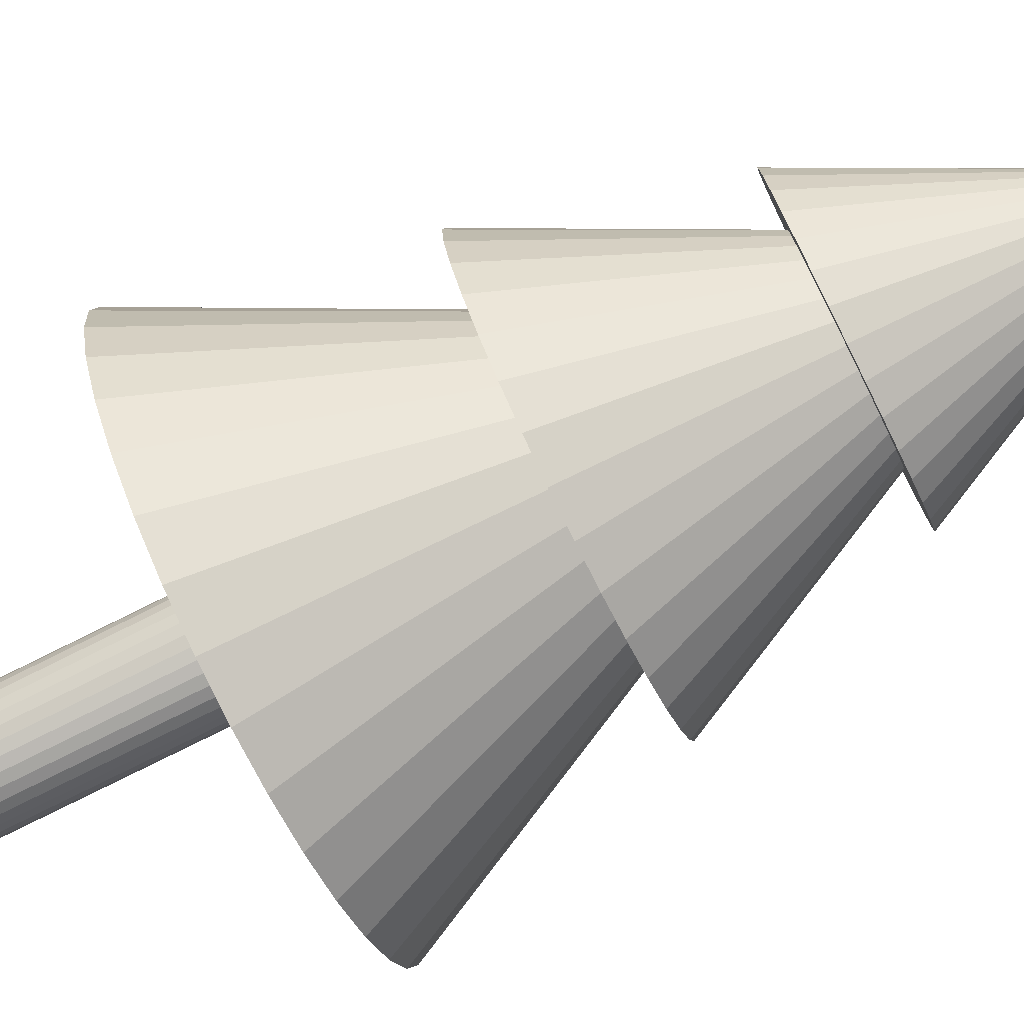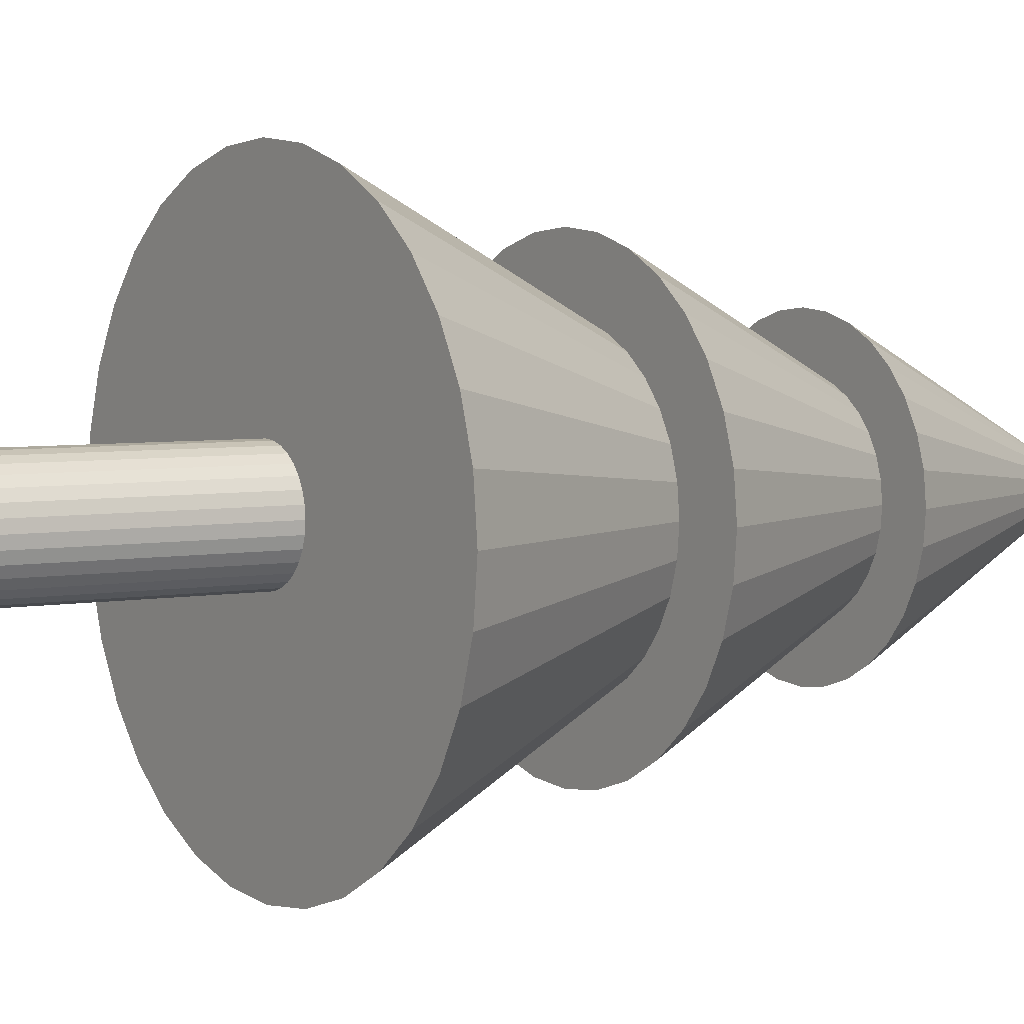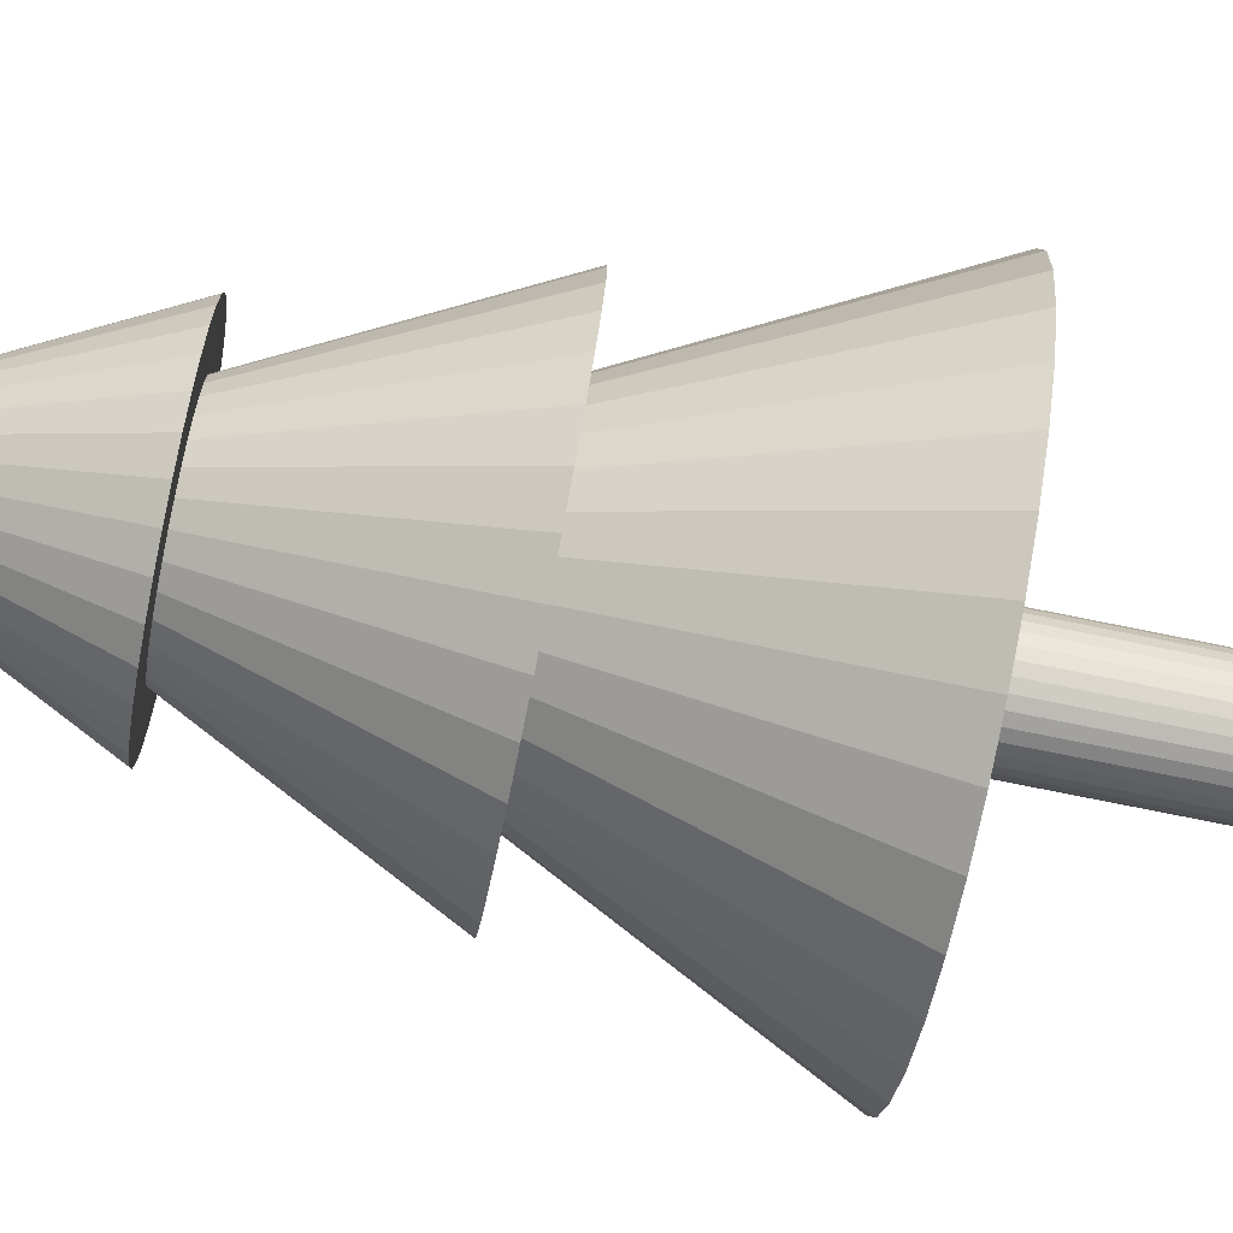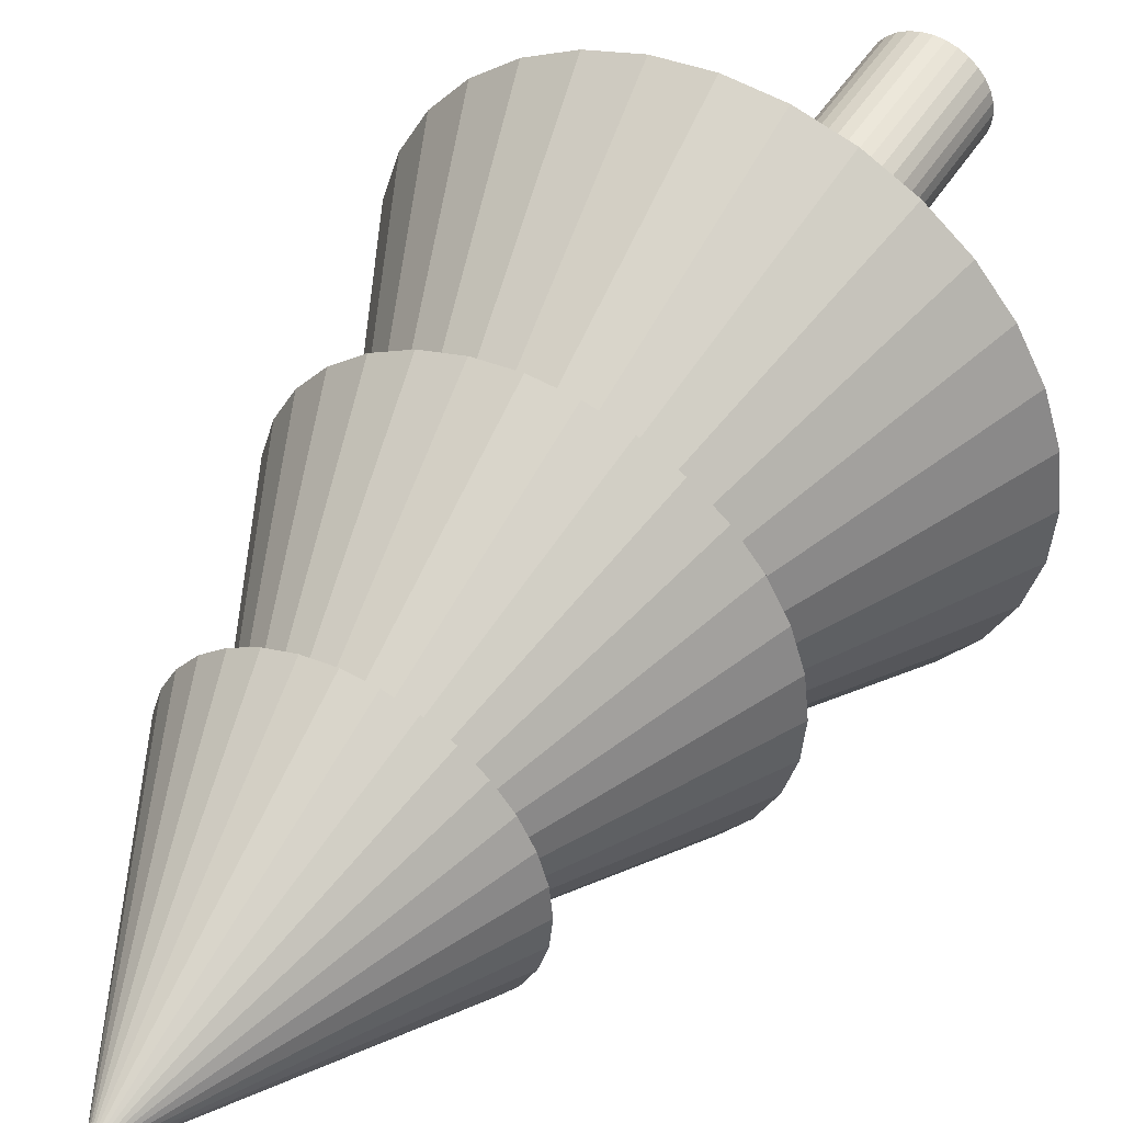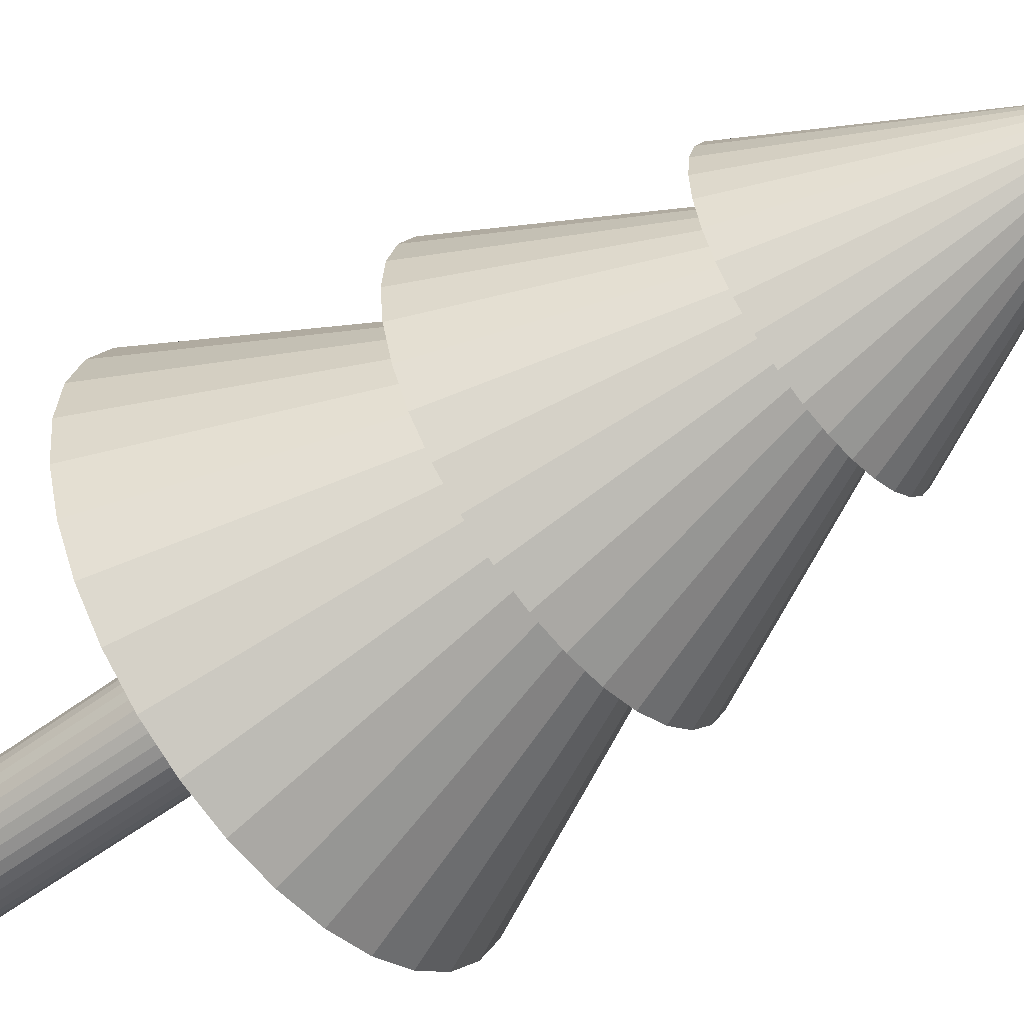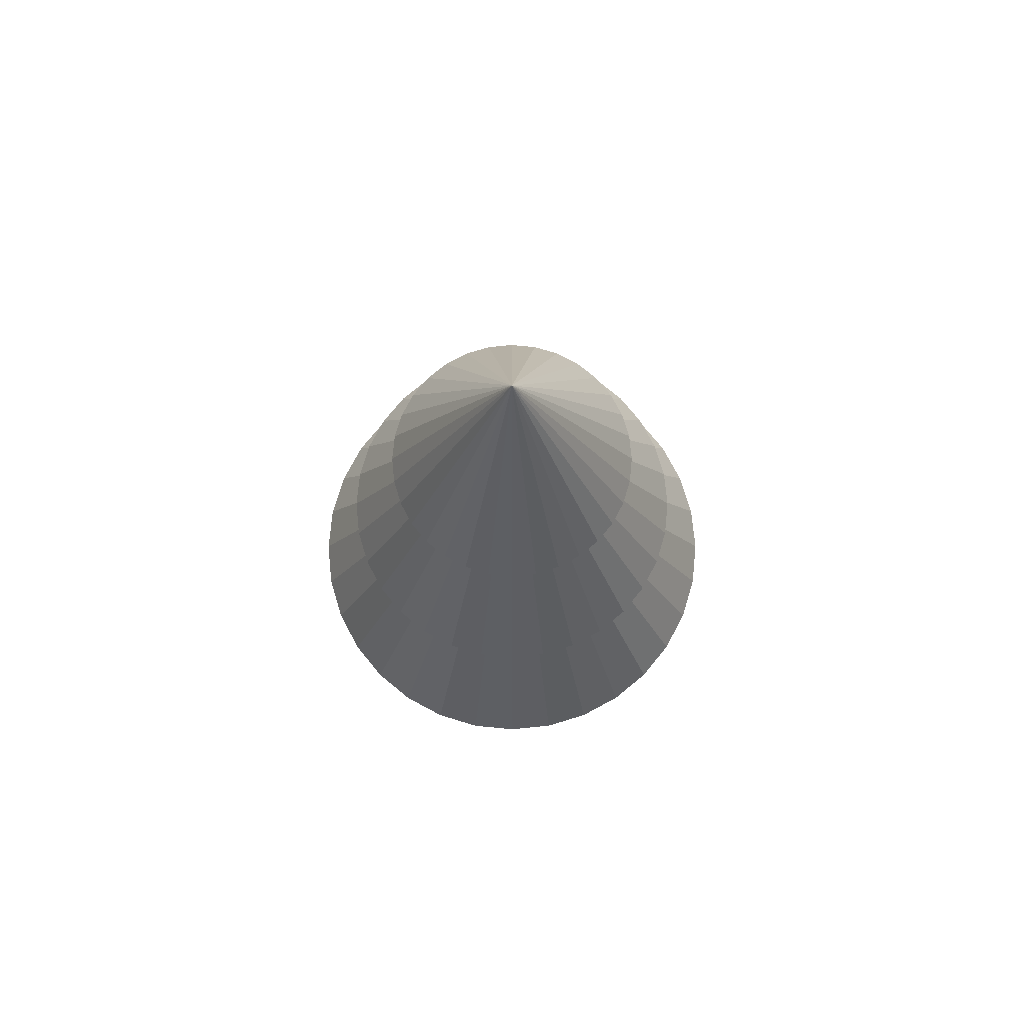
<metadata>
{"format":"obj","ext":"obj","renderer":"f3d","projection":"perspective","resolution":1024,"background":"white","views":[{"elev":-78.8,"azim":116.4,"up":"+Z"},{"elev":4.2,"azim":56.0,"up":"+Z"},{"elev":-78.3,"azim":-101.3,"up":"+Z"},{"elev":45.3,"azim":-150.5,"up":"+Z"},{"elev":-54.8,"azim":128.3,"up":"+Z"},{"elev":76.0,"azim":78.7,"up":"+Y"}]}
</metadata>
<code>
o Cone_002
v -0 4.069 1.417
v -0.2764 4.069 1.389
v -0.5421 4.069 1.309
v -0.787 4.069 1.178
v -1.002 4.069 1.002
v -1.178 4.069 0.787
v -1.309 4.069 0.5421
v -1.389 4.069 0.2764
v -1.417 4.069 0
v 0 6.902 -0
v -1.389 4.069 -0.2764
v -1.309 4.069 -0.5421
v -1.178 4.069 -0.787
v -1.002 4.069 -1.002
v -0.787 4.069 -1.178
v -0.5421 4.069 -1.309
v -0.2764 4.069 -1.389
v 0 4.069 -1.417
v 0.2764 4.069 -1.389
v 0.5421 4.069 -1.309
v 0.787 4.069 -1.178
v 1.002 4.069 -1.002
v 1.178 4.069 -0.787
v 1.309 4.069 -0.5421
v 1.389 4.069 -0.2764
v 1.417 4.069 2e-06
v 1.389 4.069 0.2764
v 1.309 4.069 0.5421
v 1.178 4.069 0.787
v 1.002 4.069 1.002
v 0.787 4.069 1.178
v 0.5421 4.069 1.309
v 0.2764 4.069 1.389
f 32 10 33
f 1 10 2
f 31 10 32
f 30 10 31
f 29 10 30
f 28 10 29
f 27 10 28
f 26 10 27
f 25 10 26
f 24 10 25
f 23 10 24
f 22 10 23
f 21 10 22
f 20 10 21
f 19 10 20
f 18 10 19
f 17 10 18
f 16 10 17
f 15 10 16
f 14 10 15
f 13 10 14
f 12 10 13
f 11 10 12
f 9 10 11
f 8 10 9
f 7 10 8
f 6 10 7
f 5 10 6
f 4 10 5
f 3 10 4
f 33 10 1
f 2 10 3
f 1 2 3 4 5 6 7 8 9 11 12 13 14 15 16 17 18 19 20 21 22 23 24 25 26 27 28 29 30 31 32 33
o Cylinder
v 0.008145 -0.09045 0.409
v 0.008145 2.698 0.409
v -0.06311 -0.09045 0.402
v -0.06311 2.698 0.402
v -0.1316 -0.09045 0.3812
v -0.1316 2.698 0.3812
v -0.1948 -0.09045 0.3474
v -0.1948 2.698 0.3474
v -0.2501 -0.09045 0.302
v -0.2501 2.698 0.302
v -0.2955 -0.09045 0.2467
v -0.2955 2.698 0.2467
v -0.3293 -0.09045 0.1835
v -0.3293 2.698 0.1835
v -0.3501 -0.09045 0.115
v -0.3501 2.698 0.115
v -0.3571 -0.09045 0.04374
v -0.3571 2.698 0.04374
v -0.3501 -0.09045 -0.02751
v -0.3501 2.698 -0.02751
v -0.3293 -0.09045 -0.09603
v -0.3293 2.698 -0.09603
v -0.2955 -0.09045 -0.1592
v -0.2955 2.698 -0.1592
v -0.2501 -0.09045 -0.2145
v -0.2501 2.698 -0.2145
v -0.1948 -0.09045 -0.2599
v -0.1948 2.698 -0.2599
v -0.1316 -0.09045 -0.2937
v -0.1316 2.698 -0.2937
v -0.06311 -0.09045 -0.3145
v -0.06311 2.698 -0.3145
v 0.008145 -0.09045 -0.3215
v 0.008145 2.698 -0.3215
v 0.0794 -0.09045 -0.3145
v 0.0794 2.698 -0.3145
v 0.1479 -0.09045 -0.2937
v 0.1479 2.698 -0.2937
v 0.2111 -0.09045 -0.2599
v 0.2111 2.698 -0.2599
v 0.2664 -0.09045 -0.2145
v 0.2664 2.698 -0.2145
v 0.3118 -0.09045 -0.1592
v 0.3118 2.698 -0.1592
v 0.3456 -0.09045 -0.09603
v 0.3456 2.698 -0.09603
v 0.3664 -0.09045 -0.02751
v 0.3664 2.698 -0.02751
v 0.3734 -0.09045 0.04374
v 0.3734 2.698 0.04374
v 0.3664 -0.09045 0.115
v 0.3664 2.698 0.115
v 0.3456 -0.09045 0.1835
v 0.3456 2.698 0.1835
v 0.3118 -0.09045 0.2467
v 0.3118 2.698 0.2467
v 0.2664 -0.09045 0.302
v 0.2664 2.698 0.302
v 0.2111 -0.09045 0.3474
v 0.2111 2.698 0.3474
v 0.1479 -0.09045 0.3812
v 0.1479 2.698 0.3812
v 0.0794 -0.09045 0.402
v 0.0794 2.698 0.402
f 34 35 37 36
f 36 37 39 38
f 38 39 41 40
f 40 41 43 42
f 42 43 45 44
f 44 45 47 46
f 46 47 49 48
f 48 49 51 50
f 50 51 53 52
f 52 53 55 54
f 54 55 57 56
f 56 57 59 58
f 58 59 61 60
f 60 61 63 62
f 62 63 65 64
f 64 65 67 66
f 66 67 69 68
f 68 69 71 70
f 70 71 73 72
f 72 73 75 74
f 74 75 77 76
f 76 77 79 78
f 78 79 81 80
f 80 81 83 82
f 82 83 85 84
f 84 85 87 86
f 86 87 89 88
f 88 89 91 90
f 90 91 93 92
f 92 93 95 94
f 37 35 97 95 93 91 89 87 85 83 81 79 77 75 73 71 69 67 65 63 61 59 57 55 53 51 49 47 45 43 41 39
f 96 97 35 34
f 94 95 97 96
f 34 36 38 40 42 44 46 48 50 52 54 56 58 60 62 64 66 68 70 72 74 76 78 80 82 84 86 88 90 92 94 96
o Cone_003
v -0 2.333 1.832
v -0.3573 2.333 1.796
v -0.7009 2.333 1.692
v -1.018 2.333 1.523
v -1.295 2.333 1.295
v -1.523 2.333 1.018
v -1.692 2.333 0.7009
v -1.796 2.333 0.3573
v -1.832 2.333 0
v 0 5.996 -0
v -1.796 2.333 -0.3573
v -1.692 2.333 -0.7009
v -1.523 2.333 -1.018
v -1.295 2.333 -1.295
v -1.018 2.333 -1.523
v -0.7009 2.333 -1.692
v -0.3573 2.333 -1.796
v 1e-06 2.333 -1.832
v 0.3573 2.333 -1.796
v 0.7009 2.333 -1.692
v 1.018 2.333 -1.523
v 1.295 2.333 -1.295
v 1.523 2.333 -1.018
v 1.692 2.333 -0.7009
v 1.796 2.333 -0.3573
v 1.832 2.333 2e-06
v 1.796 2.333 0.3573
v 1.692 2.333 0.7009
v 1.523 2.333 1.018
v 1.295 2.333 1.295
v 1.018 2.333 1.523
v 0.7009 2.333 1.692
v 0.3573 2.333 1.796
f 129 107 130
f 98 107 99
f 128 107 129
f 127 107 128
f 126 107 127
f 125 107 126
f 124 107 125
f 123 107 124
f 122 107 123
f 121 107 122
f 120 107 121
f 119 107 120
f 118 107 119
f 117 107 118
f 116 107 117
f 115 107 116
f 114 107 115
f 113 107 114
f 112 107 113
f 111 107 112
f 110 107 111
f 109 107 110
f 108 107 109
f 106 107 108
f 105 107 106
f 104 107 105
f 103 107 104
f 102 107 103
f 101 107 102
f 100 107 101
f 130 107 98
f 99 107 100
f 98 99 100 101 102 103 104 105 106 108 109 110 111 112 113 114 115 116 117 118 119 120 121 122 123 124 125 126 127 128 129 130
o Cone_001
v -0 5.586 1
v -0.1951 5.586 0.9808
v -0.3827 5.586 0.9239
v -0.5556 5.586 0.8315
v -0.7071 5.586 0.7071
v -0.8315 5.586 0.5556
v -0.9239 5.586 0.3827
v -0.9808 5.586 0.1951
v -1 5.586 0
v 0 7.586 -0
v -0.9808 5.586 -0.1951
v -0.9239 5.586 -0.3827
v -0.8315 5.586 -0.5556
v -0.7071 5.586 -0.7071
v -0.5556 5.586 -0.8315
v -0.3827 5.586 -0.9239
v -0.1951 5.586 -0.9808
v 0 5.586 -1
v 0.1951 5.586 -0.9808
v 0.3827 5.586 -0.9239
v 0.5556 5.586 -0.8315
v 0.7071 5.586 -0.7071
v 0.8315 5.586 -0.5556
v 0.9239 5.586 -0.3827
v 0.9808 5.586 -0.1951
v 1 5.586 1e-06
v 0.9808 5.586 0.1951
v 0.9239 5.586 0.3827
v 0.8315 5.586 0.5556
v 0.7071 5.586 0.7071
v 0.5556 5.586 0.8315
v 0.3827 5.586 0.9239
v 0.1951 5.586 0.9808
f 162 140 163
f 131 140 132
f 161 140 162
f 160 140 161
f 159 140 160
f 158 140 159
f 157 140 158
f 156 140 157
f 155 140 156
f 154 140 155
f 153 140 154
f 152 140 153
f 151 140 152
f 150 140 151
f 149 140 150
f 148 140 149
f 147 140 148
f 146 140 147
f 145 140 146
f 144 140 145
f 143 140 144
f 142 140 143
f 141 140 142
f 139 140 141
f 138 140 139
f 137 140 138
f 136 140 137
f 135 140 136
f 134 140 135
f 133 140 134
f 163 140 131
f 132 140 133
f 131 132 133 134 135 136 137 138 139 141 142 143 144 145 146 147 148 149 150 151 152 153 154 155 156 157 158 159 160 161 162 163

</code>
